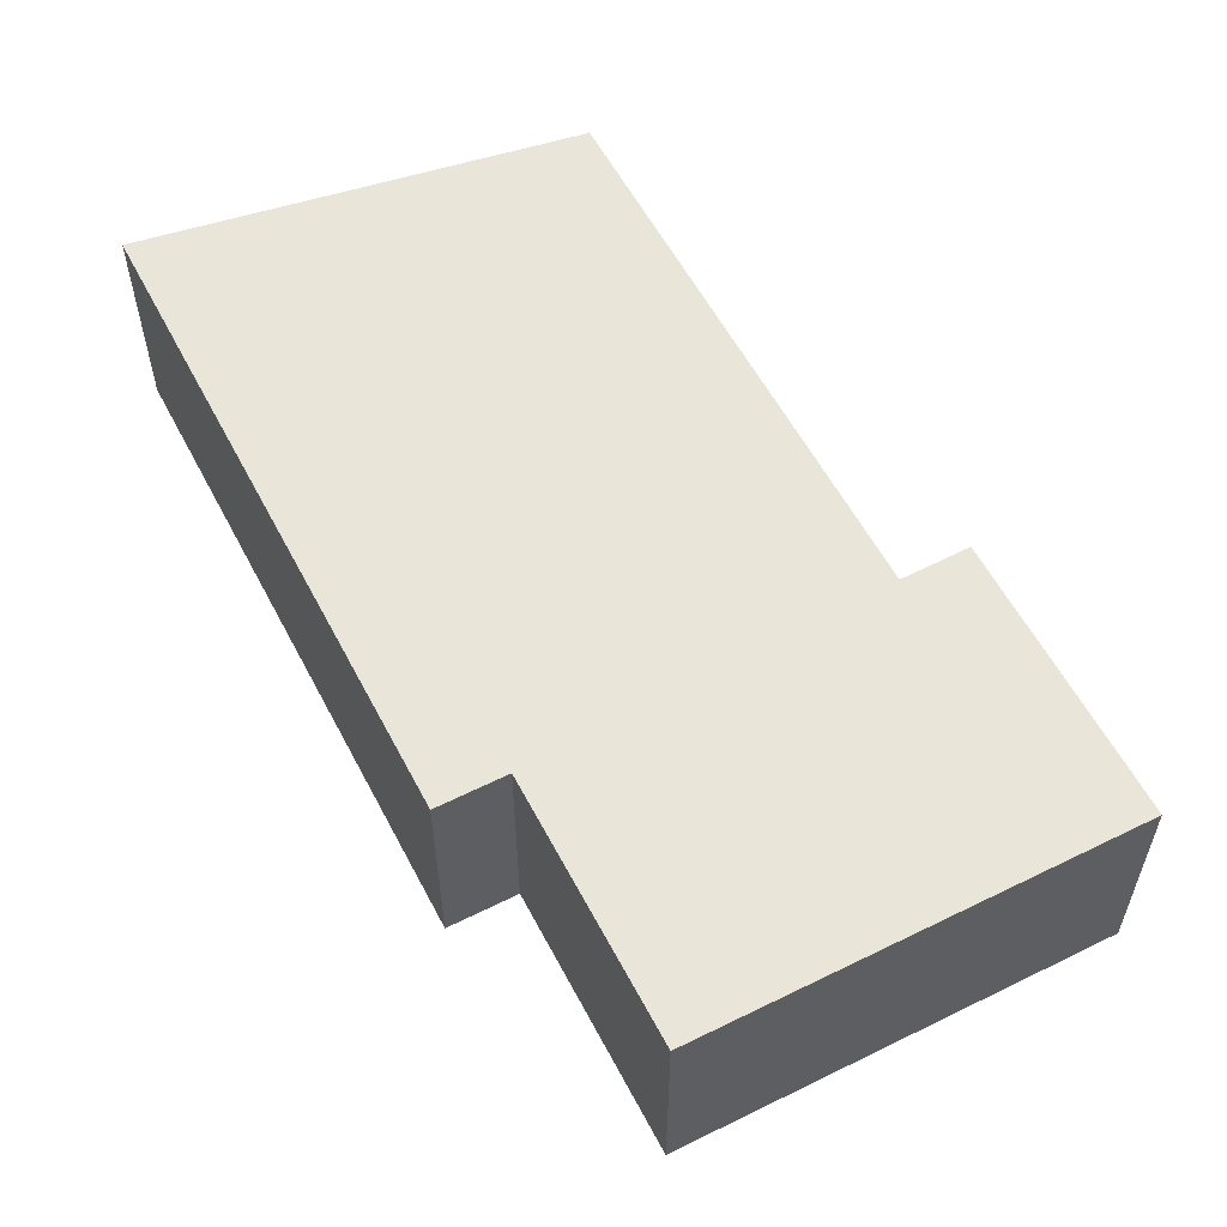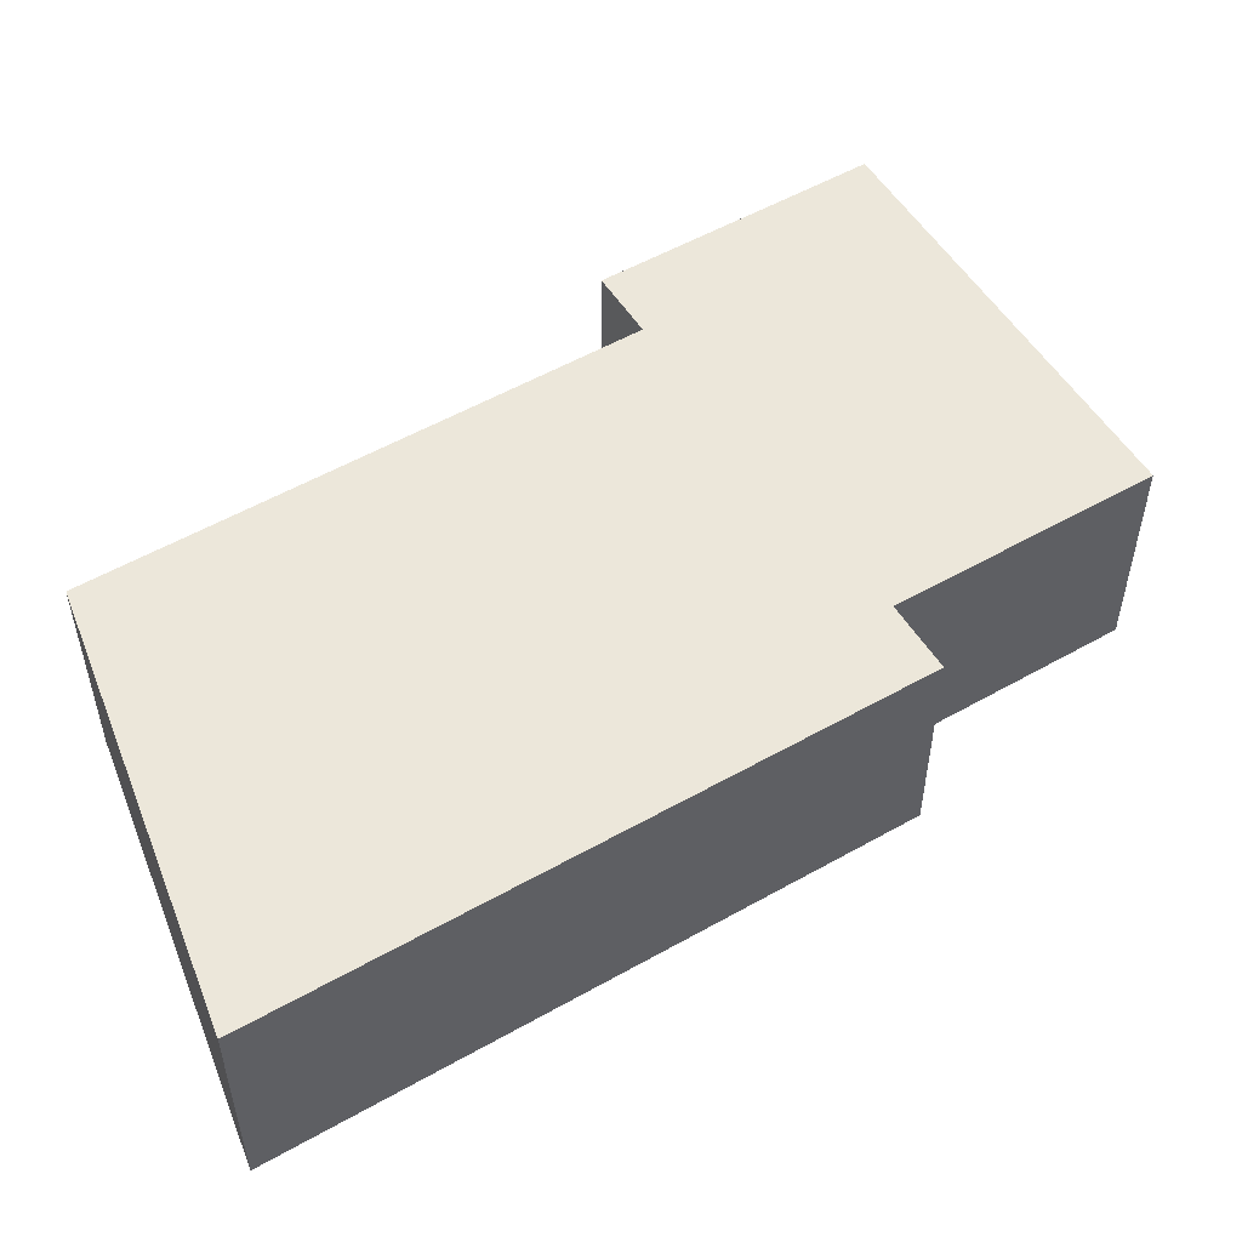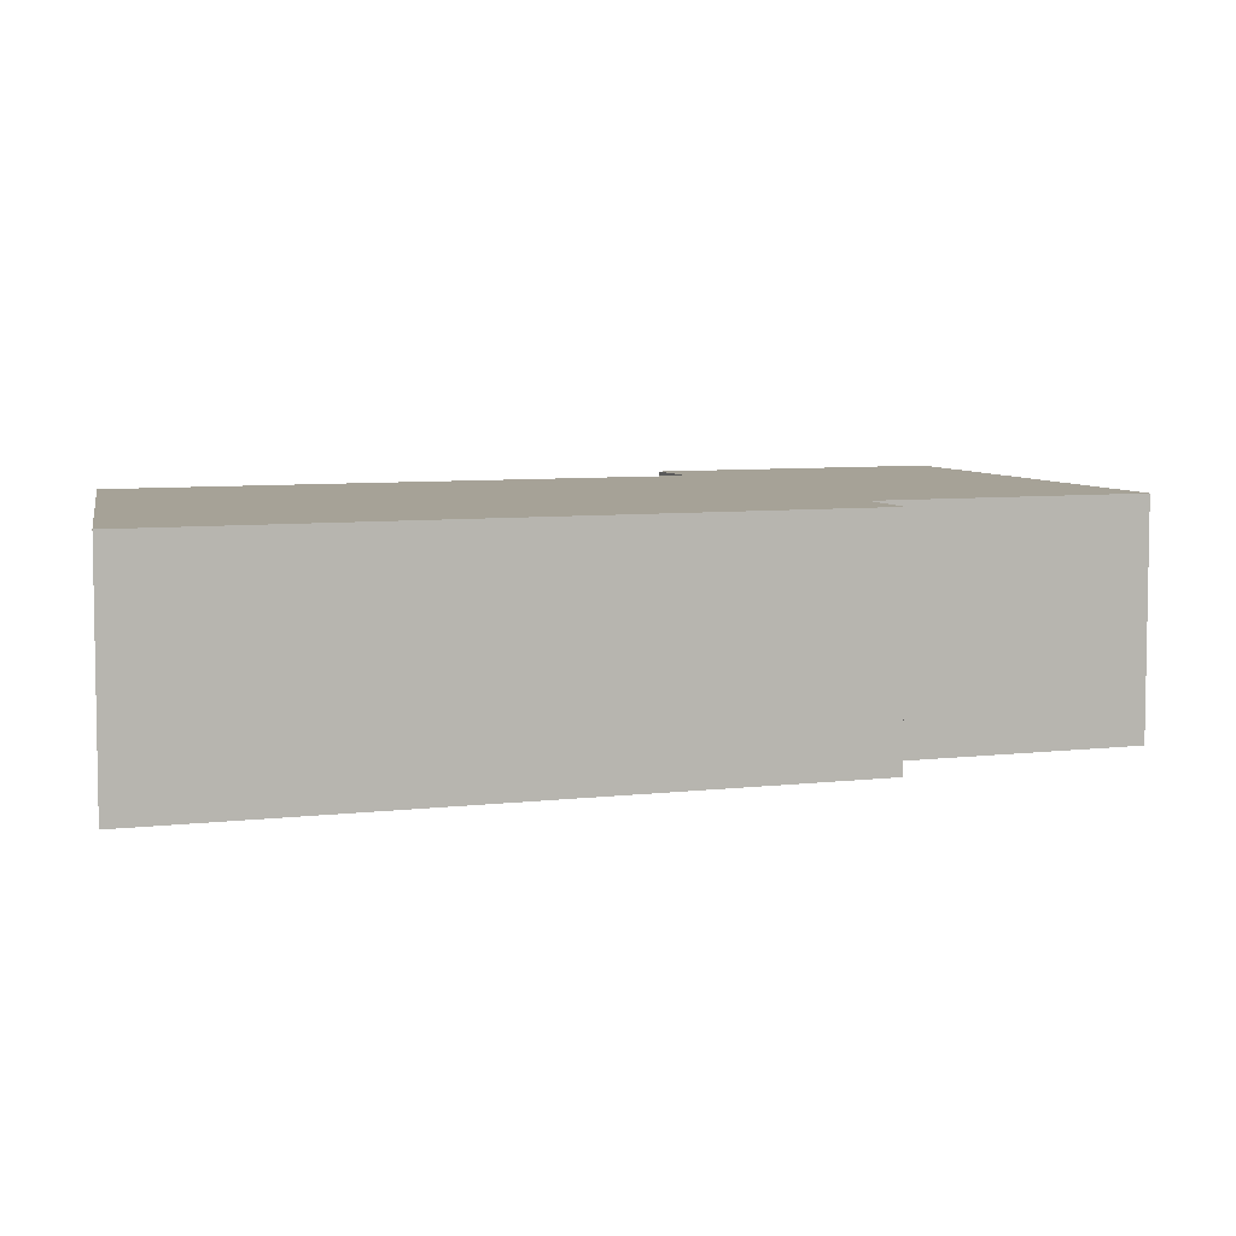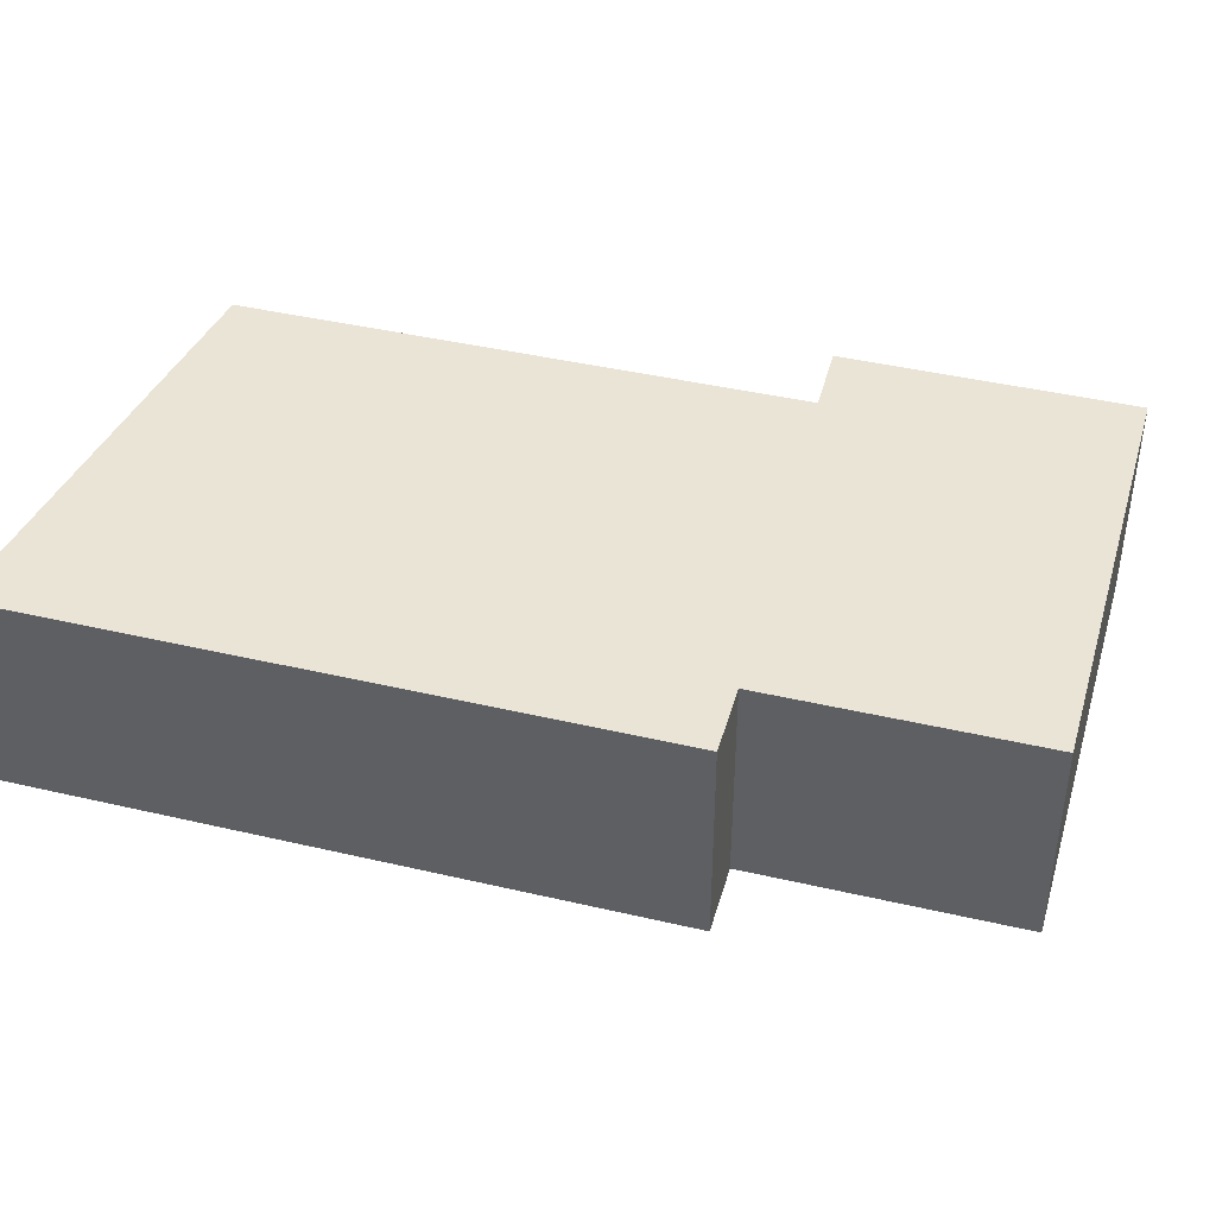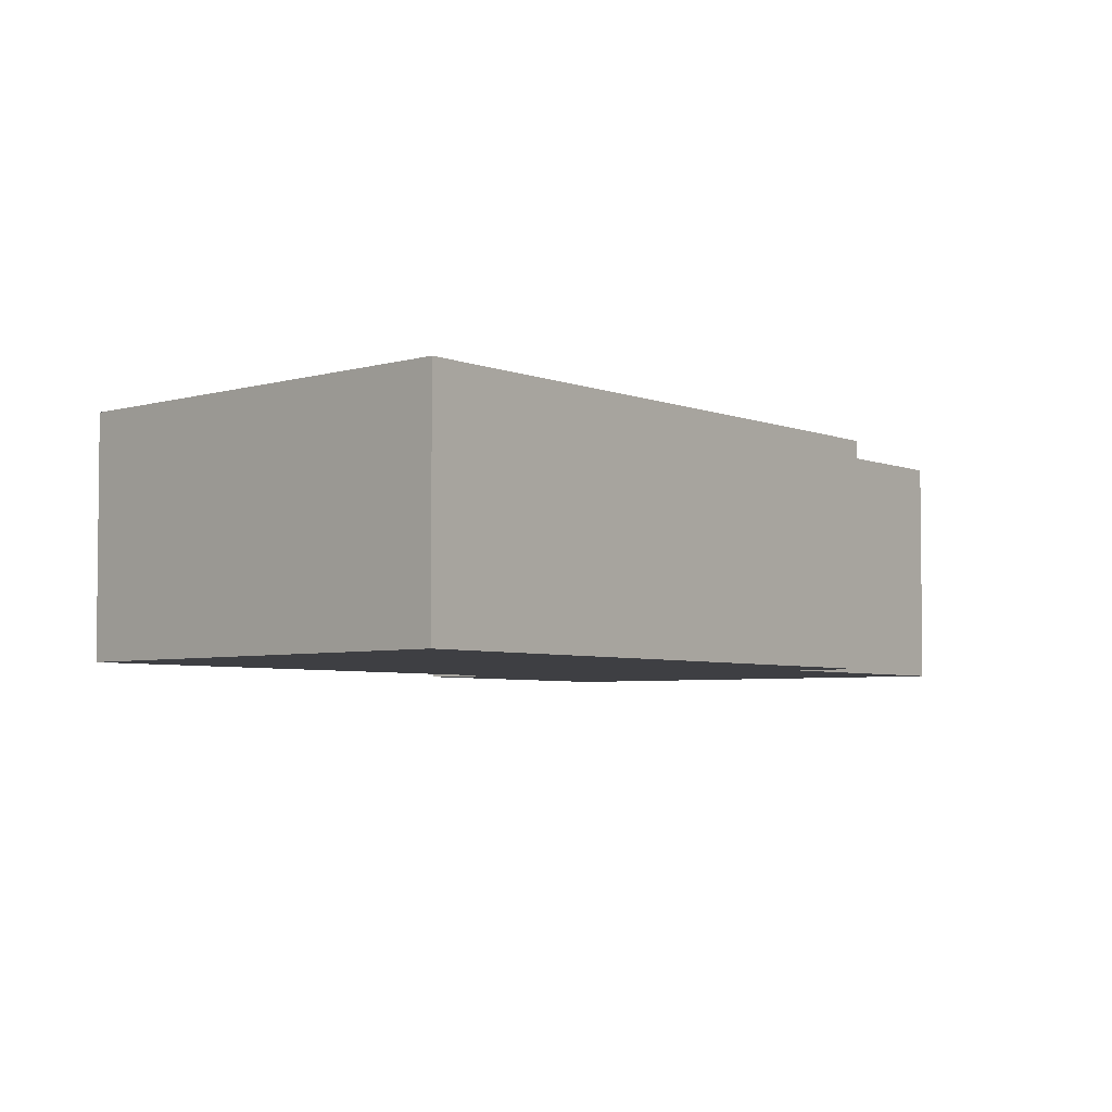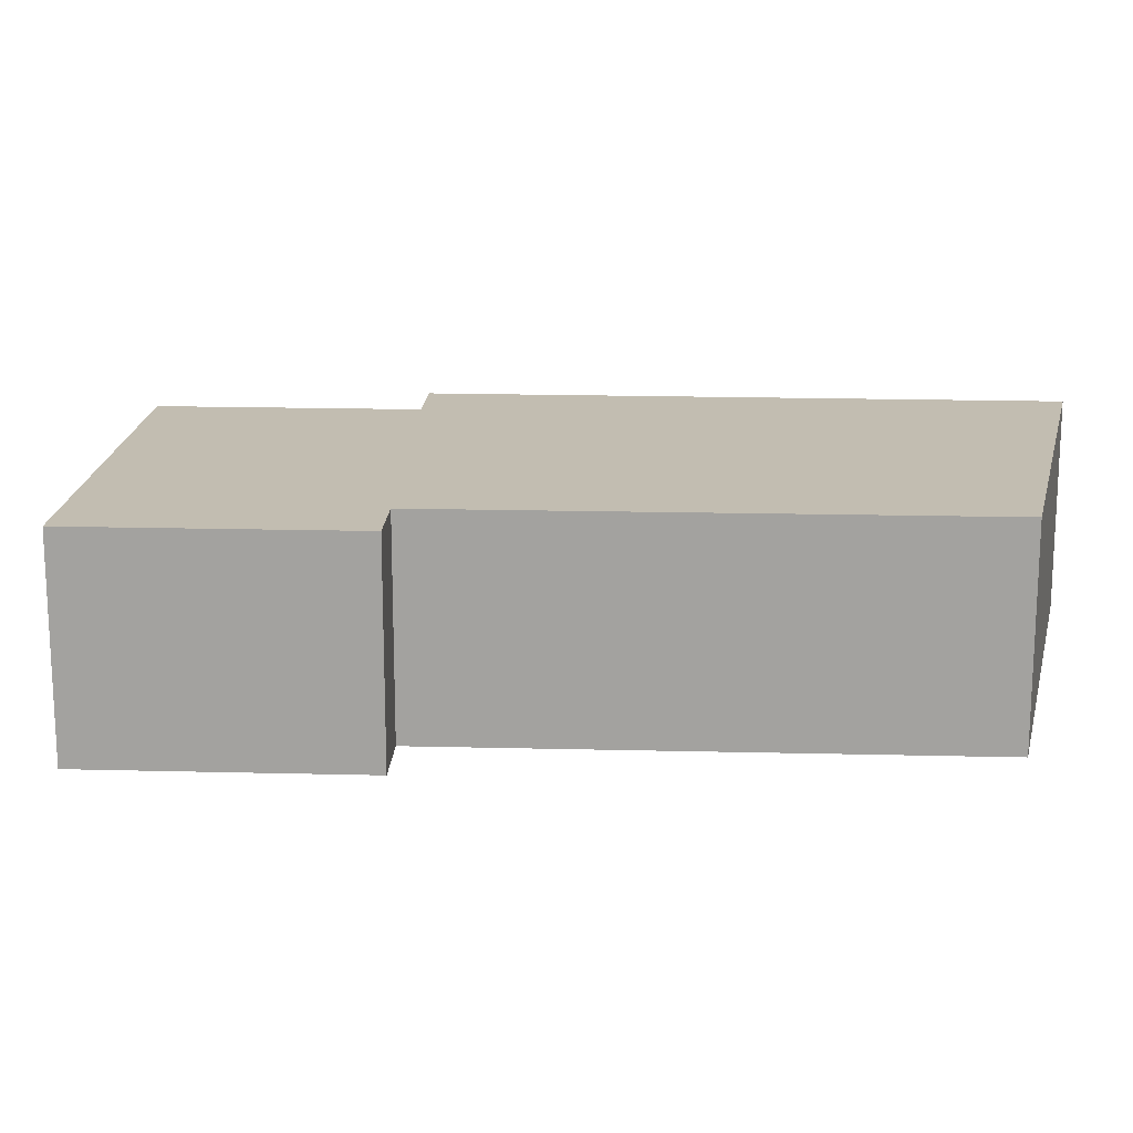
<metadata>
{"format":"obj","ext":"obj","renderer":"f3d","projection":"perspective","resolution":1024,"background":"white","views":[{"elev":58.2,"azim":-8.3,"up":"+Y"},{"elev":53.2,"azim":-102.0,"up":"+Y"},{"elev":6.5,"azim":-91.0,"up":"+Y"},{"elev":43.7,"azim":-55.4,"up":"+Y"},{"elev":-4.3,"azim":-124.7,"up":"+Y"},{"elev":17.0,"azim":112.4,"up":"+Y"}]}
</metadata>
<code>
v  18.6 1.877e-16 -3.065
v  9.061 -1.596e-15 26.06
v  0 0 0
v  26.56 -1.183e-15 19.31
v  11.96 -1.535e-15 25.07
v  15.73 -2.194e-15 35.83
v  33.43 -1.826e-15 29.81
v  29.37 -1.121e-15 18.31
v  9.061 9.337 26.06
v  18.6 9.337 -3.065
v  0.0001992 9.337 -0.0002961
v  11.96 9.337 25.07
v  15.73 9.337 35.83
v  26.56 9.337 19.31
v  33.43 9.337 29.81
v  29.37 9.337 18.31
g defaultobject
f 1 2 3
f 2 1 4
f 2 4 5
f 5 4 6
f 6 4 7
f 7 4 8
f 9 10 11
f 10 9 12
f 10 12 13
f 10 13 14
f 14 13 15
f 14 15 16
f 9 3 2
f 3 9 11
f 9 5 12
f 5 9 2
f 13 5 6
f 5 13 12
f 13 7 15
f 7 13 6
f 15 8 16
f 8 15 7
f 14 8 4
f 8 14 16
f 14 1 10
f 1 14 4
f 11 1 3
f 1 11 10

</code>
